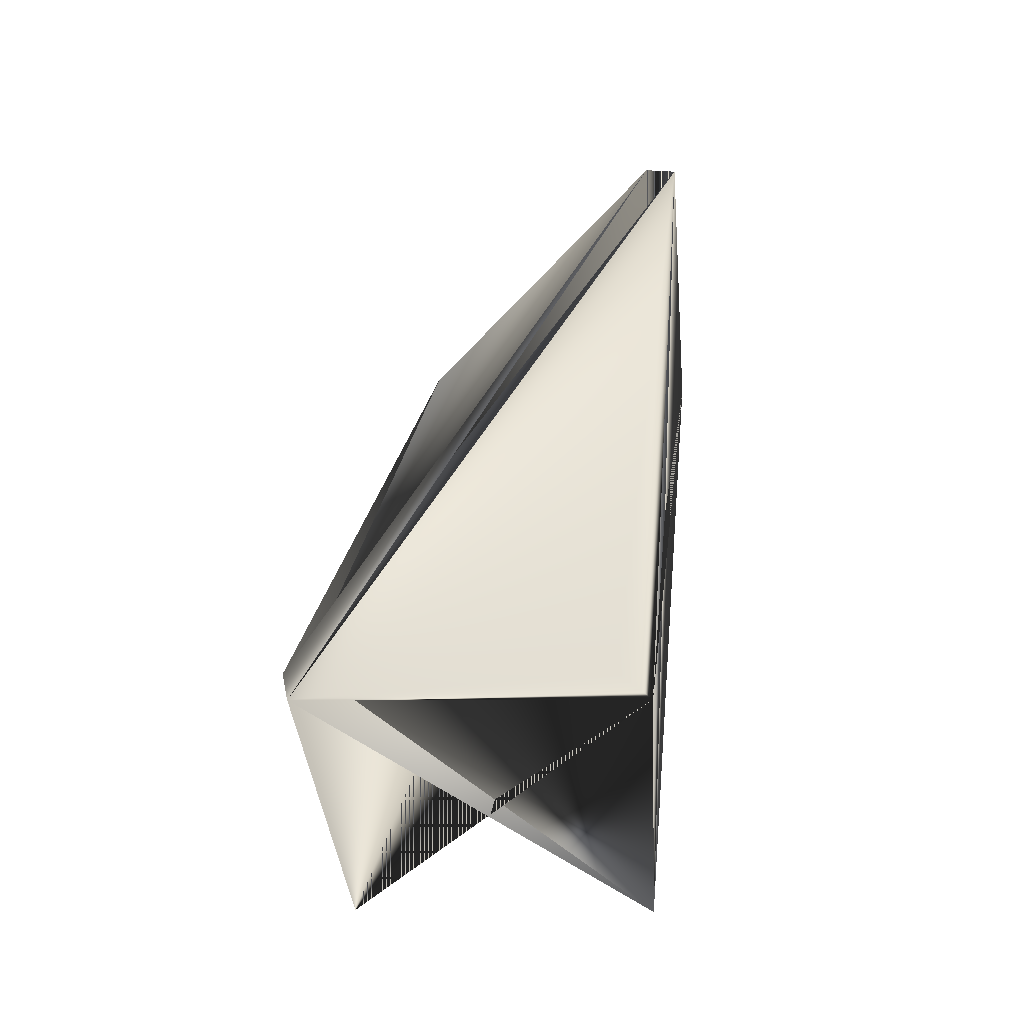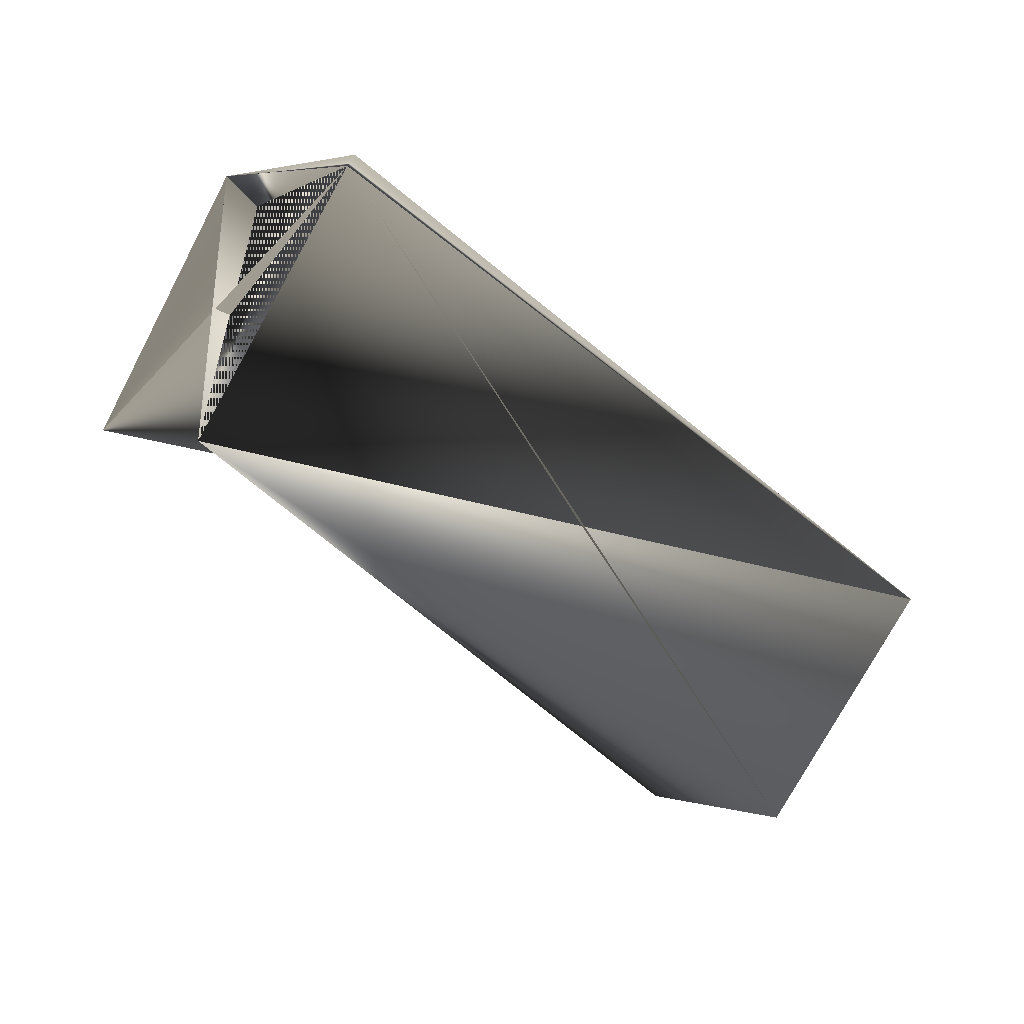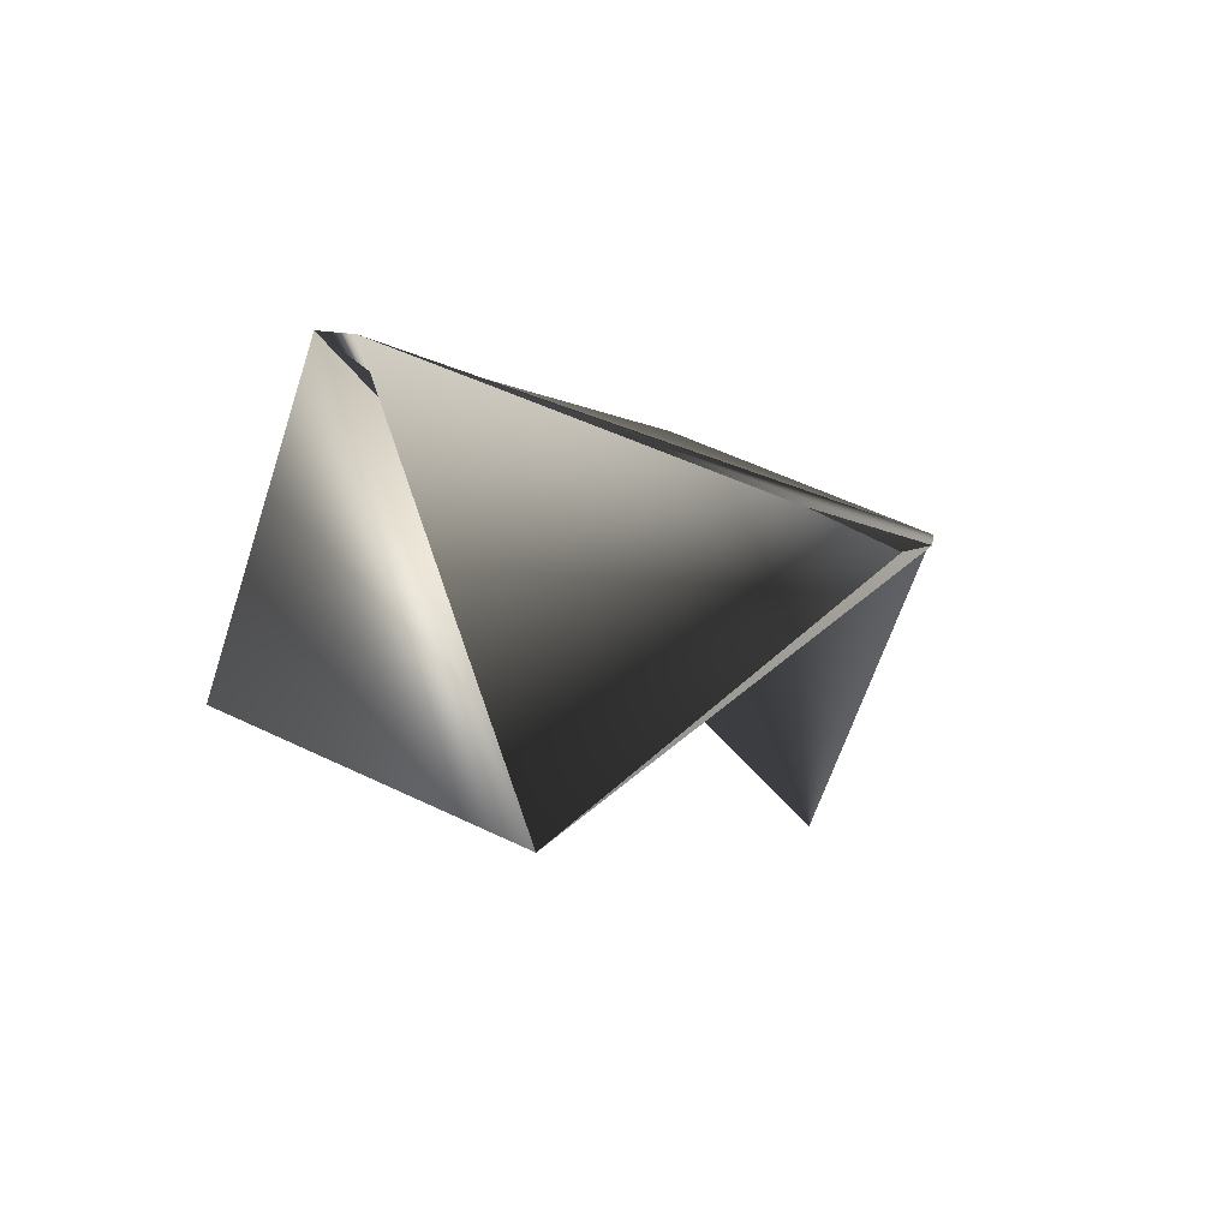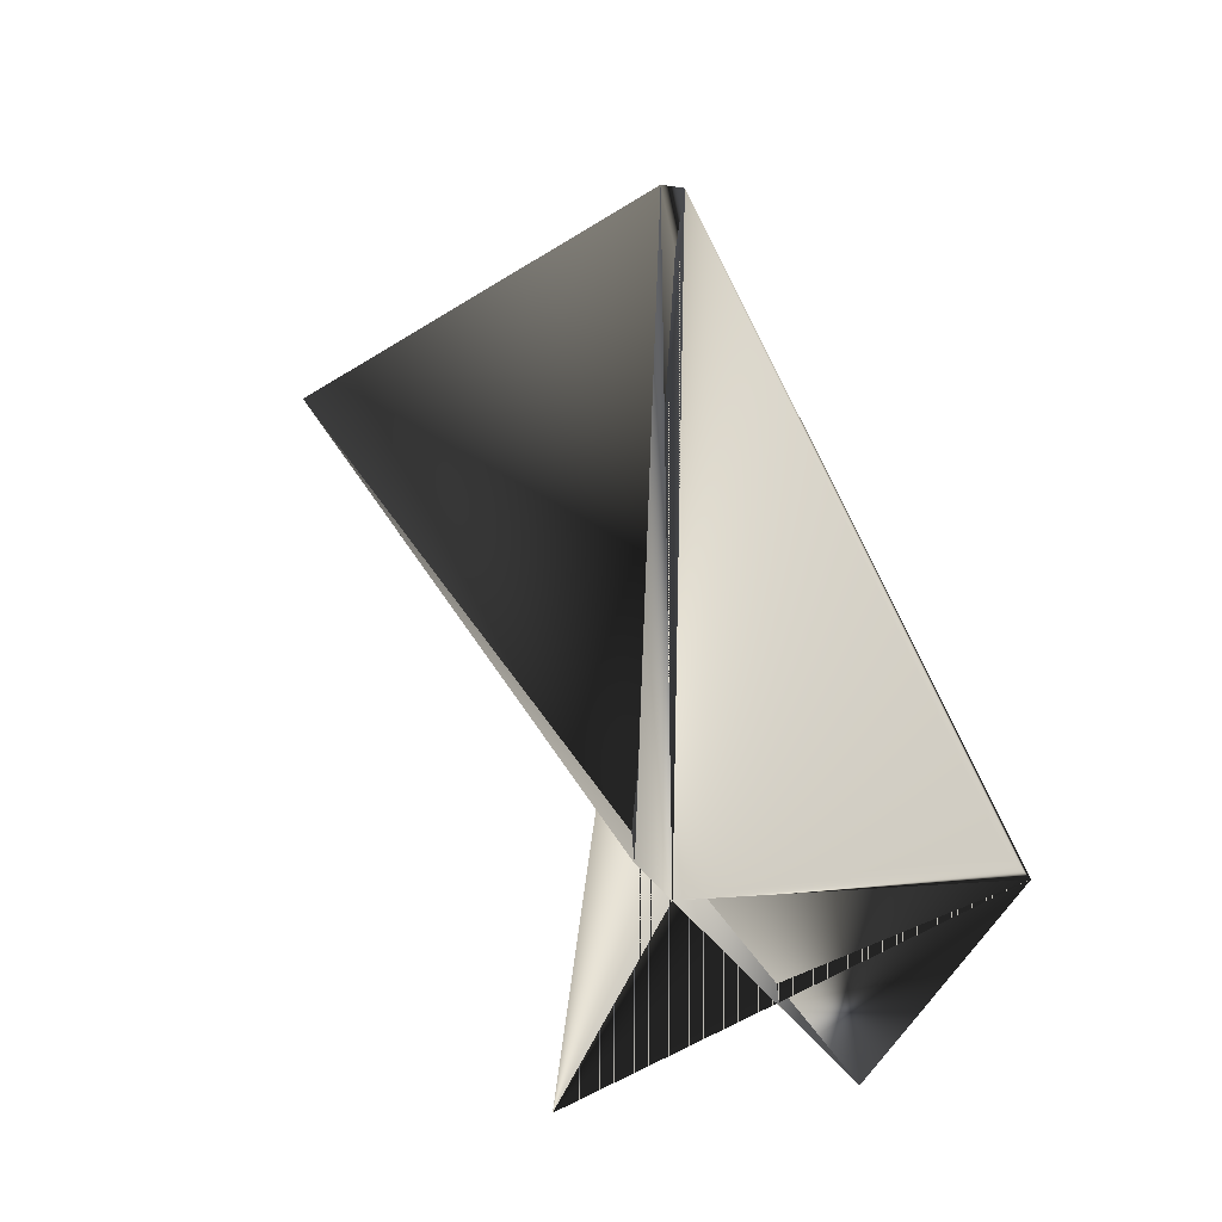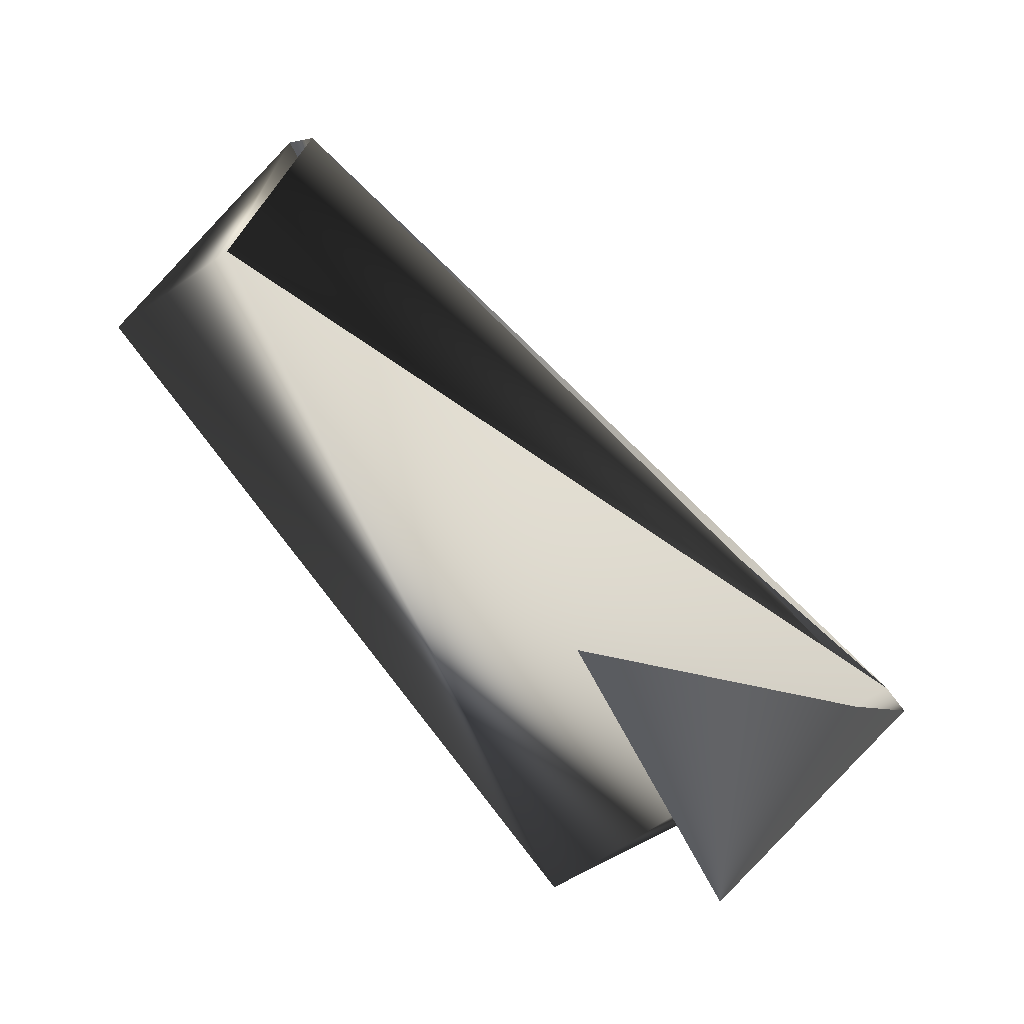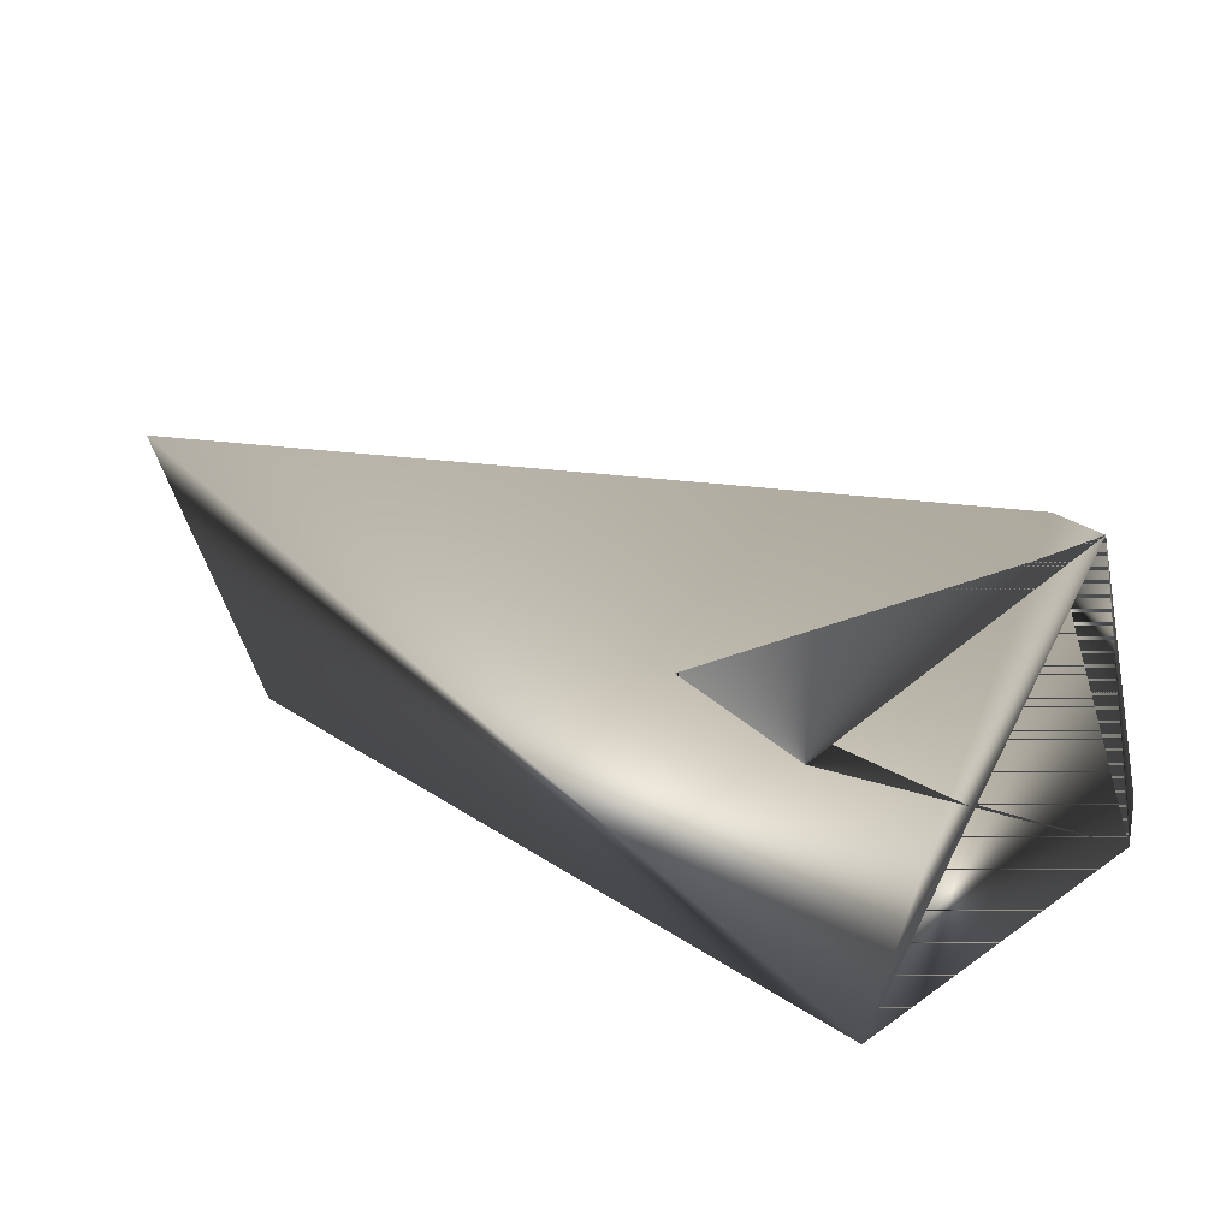
<metadata>
{"format":"obj","ext":"obj","renderer":"f3d","projection":"perspective","resolution":1024,"background":"white","views":[{"elev":-5.9,"azim":168.4,"up":"+Z"},{"elev":24.6,"azim":-119.9,"up":"+Y"},{"elev":46.6,"azim":7.9,"up":"+Z"},{"elev":0.5,"azim":136.0,"up":"+Z"},{"elev":-5.3,"azim":37.2,"up":"+Z"},{"elev":-53.5,"azim":83.3,"up":"+Z"}]}
</metadata>
<code>
v -0.05027 0.02686 0.3556
v -0.02304 0.133 0.09044
v 0.009568 -0.07725 0.291
v 0.09813 0.1794 0.1551
v 0.09813 0.1665 0.1631
v -0.06104 0.02686 0.3556
v -0.00314 0.2082 0.1551
v -0.08094 -0.03546 0.283
v 0.007629 0.2082 0.1631
v 0.06747 0.1041 0.09044
f 1 2 3
f 1 4 5
f 1 5 2
f 1 2 6
f 1 6 2
f 1 3 4
f 5 7 6
f 5 2 7
f 5 2 3
f 5 7 4
f 5 6 2
f 5 4 2
f 5 3 7
f 5 8 4
f 5 7 6
f 5 6 4
f 5 6 8
f 5 4 6
f 5 4 7
f 8 4 7
f 8 7 4
f 2 7 3
f 2 6 7
f 9 7 3
f 9 7 4
f 9 6 7
f 9 4 6
f 9 3 7
f 7 6 4
f 7 3 6
f 4 8 6
f 4 6 7
f 4 3 7
f 10 7 6
f 10 6 7
f 10 6 4
f 10 4 6
f 5 4 6
f 5 7 2
f 5 6 7
f 8 2 6
f 8 6 3
f 8 3 2
f 8 6 4
f 8 4 6
f 2 4 6
f 7 6 4
f 7 6 4

</code>
